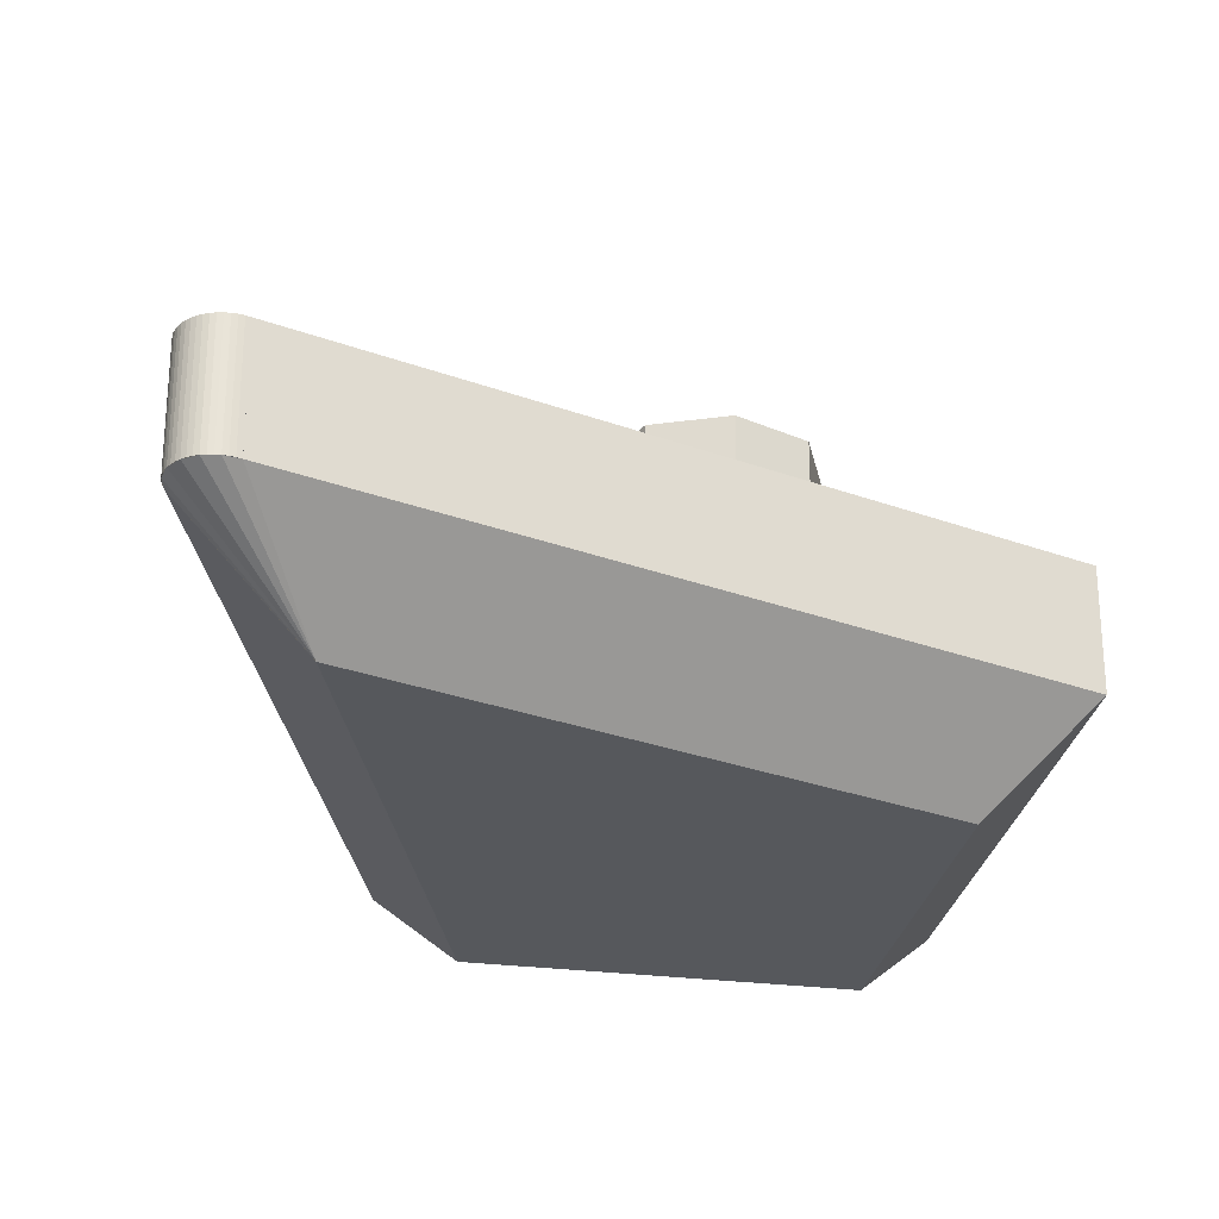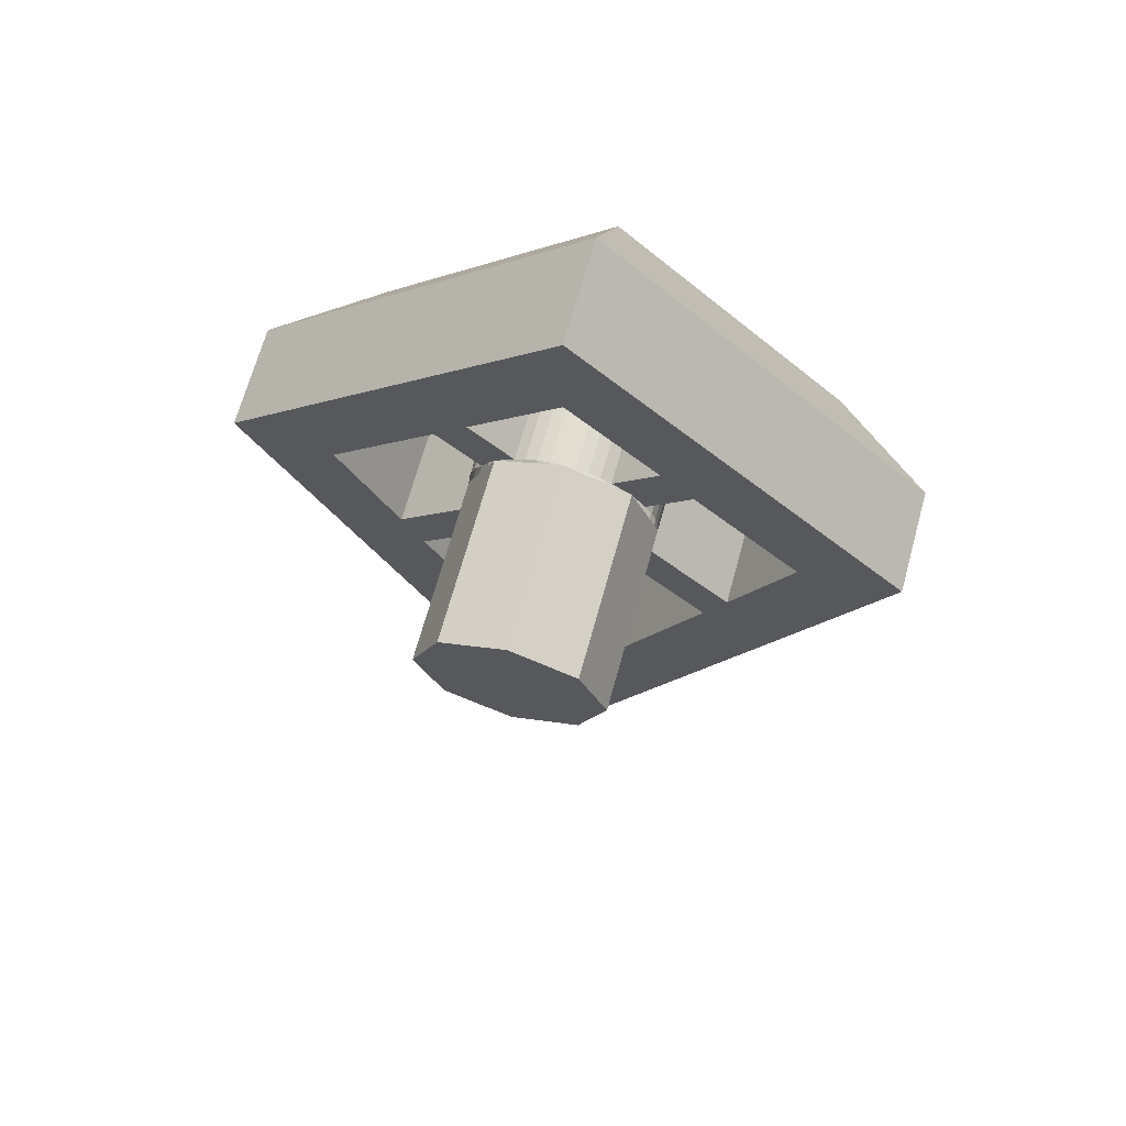
<metadata>
{"format":"obj","ext":"obj","renderer":"f3d","projection":"perspective","resolution":1024,"background":"white","views":[{"elev":-28.3,"azim":-145.8,"up":"+Y"},{"elev":67.8,"azim":-164.6,"up":"+Z"}]}
</metadata>
<code>
v 0.1414 0 0.1414
v 0.2 0 0
v 0.2 0.4 0
v 0.1414 0.4 0.1414
v 0 0 0.2
v 0.1414 0 0.1414
v 0.1414 0.4 0.1414
v 0 0.4 0.2
v -0.1414 0 0.1414
v 0 0 0.2
v 0 0.4 0.2
v -0.1414 0.4 0.1414
v -0.2 0 0
v -0.1414 0 0.1414
v -0.1414 0.4 0.1414
v -0.2 0.4 0
v -0.1414 0 -0.1414
v -0.2 0 0
v -0.2 0.4 0
v -0.1414 0.4 -0.1414
v 0 0 -0.2
v -0.1414 0 -0.1414
v -0.1414 0.4 -0.1414
v 0 0.4 -0.2
v 0.1414 0 -0.1414
v 0 0 -0.2
v 0 0.4 -0.2
v 0.1414 0.4 -0.1414
v 0.2 0 0
v 0.1414 0 -0.1414
v 0.1414 0.4 -0.1414
v 0.2 0.4 0
v 0 0.4 0
v 0.2 0.4 0
v 0.1414 0.4 0.1414
v 0 0.4 0
v 0.1414 0.4 0.1414
v 0 0.4 0.2
v 0 0.4 0
v 0 0.4 0.2
v -0.1414 0.4 0.1414
v 0 0.4 0
v -0.1414 0.4 0.1414
v -0.2 0.4 0
v 0 0.4 0
v -0.2 0.4 0
v -0.1414 0.4 -0.1414
v 0 0.4 0
v -0.1414 0.4 -0.1414
v 0 0.4 -0.2
v 0 0.4 0
v 0 0.4 -0.2
v 0.1414 0.4 -0.1414
v 0 0.4 0
v 0.1414 0.4 -0.1414
v 0.2 0.4 0
v 0 0 0.4596
v -0.1945 0 0.2651
v 0 0 0.7071
v 0.1945 0 0.2651
v 0 0 0.4596
v 0 0 0.7071
v 0.1945 0 0.2651
v 0 0 0.7071
v 0.7071 0 0
v 0.2651 0 0.1945
v 0 0 0.7071
v -0.1945 0 0.2651
v -0.2651 0 0.1945
v -0.7071 0 0
v -0.2651 0 0.1945
v -0.4942 0 -0.0346
v -0.7071 0 0
v -0.4942 0 -0.0346
v -0.3645 0 -0.2939
v -0.7071 0 0
v 0.7071 0 0
v 0.3645 0 -0.2939
v 0.4942 0 -0.0346
v 0.7071 0 0
v 0.4942 0 -0.0346
v 0.2651 0 0.1945
v 0.0693 0 -1.275
v 0 0 -1.322
v 0 0 -1.023
v 0.3174 0 -0.3881
v 0.3174 0 -0.3881
v 0.3645 0 -0.2939
v 0.7071 0 0
v 0.0693 0 -1.275
v 0 0 -1.023
v 0 0 -1.322
v -0.0693 0 -1.275
v -0.3174 0 -0.3881
v -0.3174 0 -0.3881
v -0.0693 0 -1.275
v -0.7071 0 0
v -0.3645 0 -0.2939
v 0 0 -1.322
v 0.009787 0 -1.321
v 0.01941 0 -1.319
v 0 0 -1.322
v 0.01941 0 -1.319
v 0.0287 0 -1.316
v 0 0 -1.322
v 0.0287 0 -1.316
v 0.0375 0 -1.312
v 0 0 -1.322
v 0.0375 0 -1.312
v 0.04566 0 -1.306
v 0 0 -1.322
v 0.04566 0 -1.306
v 0.05303 0 -1.3
v 0 0 -1.322
v 0.05303 0 -1.3
v 0.05951 0 -1.292
v 0 0 -1.322
v 0.05951 0 -1.292
v 0.06495 0 -1.284
v 0 0 -1.322
v 0.06495 0 -1.284
v 0.06929 0 -1.275
v 0 0 -1.322
v -0.009787 0 -1.321
v -0.01941 0 -1.319
v 0 0 -1.322
v -0.01941 0 -1.319
v -0.0287 0 -1.316
v 0 0 -1.322
v -0.0287 0 -1.316
v -0.0375 0 -1.312
v 0 0 -1.322
v -0.0375 0 -1.312
v -0.04566 0 -1.306
v 0 0 -1.322
v -0.04566 0 -1.306
v -0.05303 0 -1.3
v 0 0 -1.322
v -0.05303 0 -1.3
v -0.05951 0 -1.292
v 0 0 -1.322
v -0.05951 0 -1.292
v -0.06495 0 -1.284
v 0 0 -1.322
v -0.06495 0 -1.284
v -0.06929 0 -1.275
v 0.1698 0 -0.09905
v 0.3645 0 -0.2939
v 0.1414 0 -0.1414
v 0.3645 0 -0.2939
v 0.3174 0 -0.3881
v 0.09905 0 -0.1698
v 0.1414 0 -0.1414
v -0.3645 0 -0.2939
v -0.1414 0 -0.1414
v -0.09905 0 -0.1698
v -0.3174 0 -0.3881
v -0.1414 0 -0.1414
v -0.3645 0 -0.2939
v -0.1698 0 -0.09905
v -0.1414 0 0.1414
v -0.1698 0 0.09905
v -0.2651 0 0.1945
v -0.09905 0 0.1698
v -0.1414 0 0.1414
v -0.2651 0 0.1945
v -0.1945 0 0.2651
v 0.1698 0 0.09905
v 0.1414 0 0.1414
v 0.2651 0 0.1945
v 0.2651 0 0.1945
v 0.1414 0 0.1414
v 0.09905 0 0.1698
v 0.1945 0 0.2651
v 0.1932 0 -0.05176
v 0.1932 -0.225 -0.05176
v 0.1848 -0.225 -0.07654
v 0.1848 0 -0.07654
v 0.1983 0 -0.0261
v 0.1983 -0.225 -0.0261
v 0.1932 -0.225 -0.05176
v 0.1932 0 -0.05176
v 0.2 0 2e-06
v 0.2 -0.225 2e-06
v 0.1983 -0.225 -0.0261
v 0.1983 0 -0.0261
v 0.1983 0 0.02611
v 0.1983 -0.225 0.02611
v 0.2 -0.225 2e-06
v 0.2 0 2e-06
v 0.1932 0 0.05177
v 0.1932 -0.225 0.05177
v 0.1983 -0.225 0.02611
v 0.1983 0 0.02611
v 0.1848 0 0.07654
v 0.1848 -0.225 0.07654
v 0.1932 -0.225 0.05177
v 0.1932 0 0.05177
v -0.1932 0 0.05176
v -0.1932 -0.225 0.05176
v -0.1848 -0.225 0.07654
v -0.1848 0 0.07654
v -0.1983 0 0.0261
v -0.1983 -0.225 0.0261
v -0.1932 -0.225 0.05176
v -0.1932 0 0.05176
v -0.2 0 -2e-06
v -0.2 -0.225 -2e-06
v -0.1983 -0.225 0.0261
v -0.1983 0 0.0261
v -0.1983 0 -0.02611
v -0.1983 -0.225 -0.02611
v -0.2 -0.225 -2e-06
v -0.2 0 -2e-06
v -0.1932 0 -0.05177
v -0.1932 -0.225 -0.05177
v -0.1983 -0.225 -0.02611
v -0.1983 0 -0.02611
v -0.1848 0 -0.07654
v -0.1848 -0.225 -0.07654
v -0.1932 -0.225 -0.05177
v -0.1932 0 -0.05177
v 0.05176 0 0.1932
v 0.05176 -0.225 0.1932
v 0.07654 -0.225 0.1848
v 0.07654 0 0.1848
v 0.0261 0 0.1983
v 0.0261 -0.225 0.1983
v 0.05176 -0.225 0.1932
v 0.05176 0 0.1932
v -2e-06 0 0.2
v -2e-06 -0.225 0.2
v 0.0261 -0.225 0.1983
v 0.0261 0 0.1983
v -0.02611 0 0.1983
v -0.02611 -0.225 0.1983
v -2e-06 -0.225 0.2
v -2e-06 0 0.2
v -0.05177 0 0.1932
v -0.05177 -0.225 0.1932
v -0.02611 -0.225 0.1983
v -0.02611 0 0.1983
v -0.07654 0 0.1848
v -0.07654 -0.225 0.1848
v -0.05177 -0.225 0.1932
v -0.05177 0 0.1932
v -0.05176 0 -0.1932
v -0.05176 -0.225 -0.1932
v -0.07654 -0.225 -0.1848
v -0.07654 0 -0.1848
v -0.0261 0 -0.1983
v -0.0261 -0.225 -0.1983
v -0.05176 -0.225 -0.1932
v -0.05176 0 -0.1932
v 2e-06 0 -0.2
v 2e-06 -0.225 -0.2
v -0.0261 -0.225 -0.1983
v -0.0261 0 -0.1983
v 0.02611 0 -0.1983
v 0.02611 -0.225 -0.1983
v 2e-06 -0.225 -0.2
v 2e-06 0 -0.2
v 0.05177 0 -0.1932
v 0.05177 -0.225 -0.1932
v 0.02611 -0.225 -0.1983
v 0.02611 0 -0.1983
v 0.07654 0 -0.1848
v 0.07654 -0.225 -0.1848
v 0.05177 -0.225 -0.1932
v 0.05177 0 -0.1932
v 0.1945 0 0.2651
v 0.1945 -0.225 0.2651
v 0 -0.225 0.4596
v 0 0 0.4596
v 0.1945 0 0.2651
v 0.09905 0 0.1698
v 0.09905 -0.225 0.1698
v 0.1945 -0.225 0.2651
v 0.07654 0 0.1848
v 0.07654 -0.225 0.1848
v 0.09905 -0.225 0.1698
v 0.09905 0 0.1698
v 0.1698 0 0.09905
v 0.1698 -0.225 0.09905
v 0.1847 -0.225 0.07655
v 0.1847 0 0.07655
v 0.2651 -0.225 0.1945
v 0.1698 -0.225 0.09905
v 0.1698 0 0.09905
v 0.2651 0 0.1945
v 0.4942 0 -0.0346
v 0.4942 -0.225 -0.0346
v 0.2651 -0.225 0.1945
v 0.2651 0 0.1945
v 0.4942 0 -0.0346
v 0.3645 0 -0.2939
v 0.3645 -0.225 -0.2939
v 0.4942 -0.225 -0.0346
v 0.3645 0 -0.2939
v 0.1698 0 -0.09905
v 0.1698 -0.225 -0.09905
v 0.3645 -0.225 -0.2939
v 0.1698 -0.225 -0.09905
v 0.1698 0 -0.09905
v 0.1848 0 -0.07655
v 0.1848 -0.225 -0.07655
v 0.09905 -0.225 -0.1698
v 0.07655 -0.225 -0.1847
v 0.07655 0 -0.1848
v 0.09905 0 -0.1698
v 0.3174 0 -0.3881
v 0.3174 -0.225 -0.3881
v 0.09905 -0.225 -0.1697
v 0.09905 0 -0.1697
v 0 0 -1.023
v 0 -0.225 -1.023
v 0.3174 -0.225 -0.3881
v 0.3174 0 -0.3881
v 0 0 0.4596
v -0.1945 0 0.2651
v -0.1945 -0.225 0.2651
v 0 -0.225 0.4596
v -0.1945 0 0.2651
v -0.09905 0 0.1698
v -0.09905 -0.225 0.1698
v -0.1945 -0.225 0.2651
v -0.09905 -0.225 0.1698
v -0.07654 -0.225 0.1848
v -0.07654 0 0.1848
v -0.09905 0 0.1698
v -0.1847 -0.225 0.07655
v -0.1698 -0.225 0.09905
v -0.1698 0 0.09905
v -0.1847 0 0.07655
v -0.2651 -0.225 0.1945
v -0.1698 -0.225 0.09905
v -0.1698 0 0.09905
v -0.2651 0 0.1945
v -0.4942 0 -0.0346
v -0.4942 -0.225 -0.0346
v -0.2651 -0.225 0.1945
v -0.2651 0 0.1945
v -0.4942 0 -0.0346
v -0.3645 0 -0.2939
v -0.3645 -0.225 -0.2939
v -0.4942 -0.225 -0.0346
v -0.3645 0 -0.2939
v -0.1698 0 -0.09905
v -0.1698 -0.225 -0.09905
v -0.3645 -0.225 -0.2939
v -0.1848 0 -0.07655
v -0.1698 0 -0.09905
v -0.1698 -0.225 -0.09905
v -0.1848 -0.225 -0.07655
v -0.07655 0 -0.1848
v -0.07655 -0.225 -0.1847
v -0.09905 -0.225 -0.1698
v -0.09905 0 -0.1698
v -0.3174 0 -0.3881
v -0.3174 -0.225 -0.3881
v -0.09905 -0.225 -0.1697
v -0.09905 0 -0.1697
v 0 0 -1.023
v -0.3174 0 -0.3881
v -0.3174 -0.225 -0.3881
v 0 -0.225 -1.023
v 0.1932 -0.225 -0.05176
v 0.1848 -0.225 -0.07654
v 0.2613 -0.225 0.1082
v 0.1983 -0.225 -0.0261
v 0.1932 -0.225 -0.05176
v 0.2613 -0.225 0.1082
v 0.2 -0.225 2e-06
v 0.1983 -0.225 -0.0261
v 0.2613 -0.225 0.1082
v 0.1983 -0.225 0.02611
v 0.2 -0.225 2e-06
v 0.2613 -0.225 0.1082
v 0.1932 -0.225 0.05177
v 0.1983 -0.225 0.02611
v 0.2613 -0.225 0.1082
v 0.1848 -0.225 0.07654
v 0.1932 -0.225 0.05177
v 0.2613 -0.225 0.1082
v -0.1932 -0.225 0.05176
v -0.1848 -0.225 0.07654
v -0.2613 -0.225 -0.1082
v -0.1983 -0.225 0.0261
v -0.1932 -0.225 0.05176
v -0.2613 -0.225 -0.1082
v -0.2 -0.225 -2e-06
v -0.1983 -0.225 0.0261
v -0.2613 -0.225 -0.1082
v -0.1983 -0.225 -0.02611
v -0.2 -0.225 -2e-06
v -0.2613 -0.225 -0.1082
v -0.1932 -0.225 -0.05177
v -0.1983 -0.225 -0.02611
v -0.2613 -0.225 -0.1082
v -0.1848 -0.225 -0.07654
v -0.1932 -0.225 -0.05177
v -0.2613 -0.225 -0.1082
v 0.05176 -0.225 0.1932
v 0.07654 -0.225 0.1848
v -0.1082 -0.225 0.2613
v 0.0261 -0.225 0.1983
v 0.05176 -0.225 0.1932
v -0.1082 -0.225 0.2613
v -2e-06 -0.225 0.2
v 0.0261 -0.225 0.1983
v -0.1082 -0.225 0.2613
v -0.02611 -0.225 0.1983
v -2e-06 -0.225 0.2
v -0.1082 -0.225 0.2613
v -0.05177 -0.225 0.1932
v -0.02611 -0.225 0.1983
v -0.1082 -0.225 0.2613
v -0.07654 -0.225 0.1848
v -0.05177 -0.225 0.1932
v -0.1082 -0.225 0.2613
v -0.05176 -0.225 -0.1932
v -0.07654 -0.225 -0.1848
v 0.1082 -0.225 -0.2613
v -0.0261 -0.225 -0.1983
v -0.05176 -0.225 -0.1932
v 0.1082 -0.225 -0.2613
v 2e-06 -0.225 -0.2
v -0.0261 -0.225 -0.1983
v 0.1082 -0.225 -0.2613
v 0.02611 -0.225 -0.1983
v 2e-06 -0.225 -0.2
v 0.1082 -0.225 -0.2613
v 0.05177 -0.225 -0.1932
v 0.02611 -0.225 -0.1983
v 0.1082 -0.225 -0.2613
v 0.07654 -0.225 -0.1848
v 0.05177 -0.225 -0.1932
v 0.1082 -0.225 -0.2613
v -0.1082 -0.225 0.2613
v -0.07655 -0.225 0.1848
v -0.09905 -0.225 0.1698
v -0.1945 -0.225 0.2651
v 0.1945 -0.225 0.2651
v 0.07654 -0.225 0.1848
v -0.1082 -0.225 0.2613
v 0 -0.225 0.4596
v -0.1082 -0.225 0.2613
v -0.1945 -0.225 0.2651
v 0 -0.225 0.4596
v 0.09905 -0.225 0.1698
v 0.07654 -0.225 0.1848
v 0.1945 -0.225 0.2651
v 0.1698 -0.225 -0.09905
v 0.1848 -0.225 -0.07654
v 0.3645 -0.225 -0.2939
v 0.2613 -0.225 0.1082
v 0.2651 -0.225 0.1945
v 0.4942 -0.225 -0.0346
v 0.2613 -0.225 0.1082
v 0.1847 -0.225 0.07655
v 0.1698 -0.225 0.09905
v 0.2651 -0.225 0.1945
v 0.1848 -0.225 -0.07654
v 0.2613 -0.225 0.1082
v 0.4942 -0.225 -0.0346
v 0.3645 -0.225 -0.2939
v -0.2613 -0.225 -0.1082
v -0.1848 -0.225 -0.07655
v -0.1698 -0.225 -0.09905
v -0.3645 -0.225 -0.2939
v -0.1848 -0.225 0.07654
v -0.2613 -0.225 -0.1082
v -0.4942 -0.225 -0.0346
v -0.2651 -0.225 0.1945
v -0.1698 -0.225 0.09905
v -0.1848 -0.225 0.07654
v -0.2651 -0.225 0.1945
v -0.4942 -0.225 -0.0346
v -0.2613 -0.225 -0.1082
v -0.3645 -0.225 -0.2939
v 0.1082 -0.225 -0.2613
v 0.07655 -0.225 -0.1847
v 0.09905 -0.225 -0.1698
v 0.3174 -0.225 -0.3881
v 0.1082 -0.225 -0.2613
v 0.3174 -0.225 -0.3881
v 0 -0.225 -1.023
v -0.3174 -0.225 -0.3881
v -0.09905 -0.225 -0.1698
v -0.07655 -0.225 -0.1847
v -0.3174 -0.225 -0.3881
v -0.3174 -0.225 -0.3881
v -0.07655 -0.225 -0.1847
v 0.1082 -0.225 -0.2613
v -0.7071 0 0
v -0.7071 -0.225 0
v 0 -0.225 0.7071
v 0 0 0.7071
v 0 -0.225 0.7071
v 0.7071 -0.225 0
v 0.7071 0 0
v 0 0 0.7071
v 0.7071 0 0
v 0.0693 0 -1.275
v 0.0693 -0.225 -1.275
v 0.7071 -0.225 0
v -0.7071 0 0
v -0.0693 0 -1.275
v -0.0693 -0.225 -1.275
v -0.7071 -0.225 0
v 0 -0.225 -1.322
v 0.009787 -0.225 -1.321
v 0.009787 0 -1.321
v 0 0 -1.322
v 0.009787 -0.225 -1.321
v 0.01941 -0.225 -1.319
v 0.01941 0 -1.319
v 0.009787 0 -1.321
v 0.01941 -0.225 -1.319
v 0.0287 -0.225 -1.316
v 0.0287 0 -1.316
v 0.01941 0 -1.319
v 0.0287 -0.225 -1.316
v 0.0375 -0.225 -1.312
v 0.0375 0 -1.312
v 0.0287 0 -1.316
v 0.0375 -0.225 -1.312
v 0.04566 -0.225 -1.306
v 0.04566 0 -1.306
v 0.0375 0 -1.312
v 0.04566 -0.225 -1.306
v 0.05303 -0.225 -1.3
v 0.05303 0 -1.3
v 0.04566 0 -1.306
v 0.05303 -0.225 -1.3
v 0.05951 -0.225 -1.292
v 0.05951 0 -1.292
v 0.05303 0 -1.3
v 0.05951 -0.225 -1.292
v 0.06495 -0.225 -1.284
v 0.06495 0 -1.284
v 0.05951 0 -1.292
v 0.06495 -0.225 -1.284
v 0.06929 -0.225 -1.275
v 0.06929 0 -1.275
v 0.06495 0 -1.284
v 0 -0.225 -1.322
v -0.009787 -0.225 -1.321
v -0.009787 0 -1.321
v 0 0 -1.322
v -0.009787 -0.225 -1.321
v -0.01941 -0.225 -1.319
v -0.01941 0 -1.319
v -0.009787 0 -1.321
v -0.01941 -0.225 -1.319
v -0.0287 -0.225 -1.316
v -0.0287 0 -1.316
v -0.01941 0 -1.319
v -0.0287 -0.225 -1.316
v -0.0375 -0.225 -1.312
v -0.0375 0 -1.312
v -0.0287 0 -1.316
v -0.0375 -0.225 -1.312
v -0.04566 -0.225 -1.306
v -0.04566 0 -1.306
v -0.0375 0 -1.312
v -0.04566 -0.225 -1.306
v -0.05303 -0.225 -1.3
v -0.05303 0 -1.3
v -0.04566 0 -1.306
v -0.05303 -0.225 -1.3
v -0.05951 -0.225 -1.292
v -0.05951 0 -1.292
v -0.05303 0 -1.3
v -0.05951 -0.225 -1.292
v -0.06495 -0.225 -1.284
v -0.06495 0 -1.284
v -0.05951 0 -1.292
v -0.06495 -0.225 -1.284
v -0.06929 -0.225 -1.275
v -0.06929 0 -1.275
v -0.06495 0 -1.284
v 0.4942 -0.4 -0.0346
v 0.7071 -0.225 0
v 0 -0.225 0.7071
v 0 -0.4 0.4596
v 0 -0.4 0.4596
v 0 -0.225 0.7071
v -0.7071 -0.225 0
v -0.4942 -0.4 -0.0346
v 0.4942 -0.4 -0.0346
v 0 -0.4 -1.023
v 0.0693 -0.225 -1.275
v 0.7071 -0.225 0
v -0.0693 -0.225 -1.275
v 0 -0.4 -1.023
v -0.4942 -0.4 -0.0346
v -0.7071 -0.225 0
v 0 -0.4 -1.022
v 0.0287 -0.225 -1.316
v 0 -0.225 -1.322
v 0 -0.4 -1.022
v 0.05303 -0.225 -1.3
v 0.0287 -0.225 -1.316
v 0 -0.4 -1.022
v 0.06929 -0.225 -1.275
v 0.05303 -0.225 -1.3
v 0 -0.4 -1.022
v -0.0287 -0.225 -1.316
v 0 -0.225 -1.322
v 0 -0.4 -1.022
v -0.05303 -0.225 -1.3
v -0.0287 -0.225 -1.316
v 0 -0.4 -1.022
v -0.06929 -0.225 -1.275
v -0.05303 -0.225 -1.3
v 0 -0.4 -1.023
v 0.4942 -0.4 -0.0346
v 0 -0.4 0.4596
v -0.4942 -0.4 -0.0346
g mesh2429461
f 1 2 3
f 3 4 1
f 5 6 7
f 7 8 5
f 9 10 11
f 11 12 9
f 13 14 15
f 15 16 13
f 17 18 19
f 19 20 17
f 21 22 23
f 23 24 21
f 25 26 27
f 27 28 25
f 29 30 31
f 31 32 29
g mesh2429463
f 33 35 34
f 36 38 37
f 39 41 40
f 42 44 43
f 45 47 46
f 48 50 49
f 51 53 52
f 54 56 55
g mesh2429466
f 57 58 59
f 60 61 62
f 63 64 65
f 65 66 63
f 67 68 69
f 69 70 67
f 71 72 73
f 74 75 76
f 77 78 79
f 80 81 82
f 83 84 85
f 85 86 83
f 87 88 89
f 89 90 87
f 91 92 93
f 93 94 91
f 95 96 97
f 97 98 95
g mesh2429467
f 99 101 100
f 102 104 103
f 105 107 106
f 108 110 109
f 111 113 112
f 114 116 115
f 117 119 118
f 120 122 121
g mesh2429469
f 123 124 125
f 126 127 128
f 129 130 131
f 132 133 134
f 135 136 137
f 138 139 140
f 141 142 143
f 144 145 146
g mesh2429471
f 147 148 149
f 150 151 152
f 152 153 150
f 154 155 156
f 156 157 154
f 158 159 160
f 161 162 163
f 164 165 166
f 166 167 164
f 168 169 170
f 171 172 173
f 173 174 171
g mesh2429473
f 175 176 177
f 177 178 175
f 179 180 181
f 181 182 179
f 183 184 185
f 185 186 183
f 187 188 189
f 189 190 187
f 191 192 193
f 193 194 191
f 195 196 197
f 197 198 195
g mesh2429475
f 199 200 201
f 201 202 199
f 203 204 205
f 205 206 203
f 207 208 209
f 209 210 207
f 211 212 213
f 213 214 211
f 215 216 217
f 217 218 215
f 219 220 221
f 221 222 219
g mesh2429477
f 223 224 225
f 225 226 223
f 227 228 229
f 229 230 227
f 231 232 233
f 233 234 231
f 235 236 237
f 237 238 235
f 239 240 241
f 241 242 239
f 243 244 245
f 245 246 243
g mesh2429479
f 247 248 249
f 249 250 247
f 251 252 253
f 253 254 251
f 255 256 257
f 257 258 255
f 259 260 261
f 261 262 259
f 263 264 265
f 265 266 263
f 267 268 269
f 269 270 267
g mesh2429481
f 271 272 273
f 273 274 271
g mesh2429483
f 275 276 277
f 277 278 275
f 279 280 281
f 281 282 279
f 283 284 285
f 285 286 283
g mesh2429485
f 287 288 289
f 289 290 287
g mesh2429487
f 291 292 293
f 293 294 291
g mesh2429489
f 295 296 297
f 297 298 295
g mesh2429491
f 299 300 301
f 301 302 299
f 303 304 305
f 305 306 303
f 307 308 309
f 309 310 307
g mesh2429493
f 311 312 313
f 313 314 311
g mesh2429495
f 315 316 317
f 317 318 315
g mesh2429498
f 319 321 320
f 321 319 322
g mesh2429500
f 323 325 324
f 325 323 326
f 327 328 329
f 329 330 327
f 331 332 333
f 333 334 331
g mesh2429502
f 335 337 336
f 337 335 338
g mesh2429504
f 339 341 340
f 341 339 342
g mesh2429506
f 343 345 344
f 345 343 346
g mesh2429508
f 347 349 348
f 349 347 350
f 351 352 353
f 353 354 351
f 355 356 357
f 357 358 355
g mesh2429510
f 359 361 360
f 361 359 362
g mesh2429512
f 363 364 365
f 365 366 363
g mesh2429515
f 367 369 368
f 370 372 371
f 373 375 374
f 376 378 377
f 379 381 380
f 382 384 383
g mesh2429517
f 385 387 386
f 388 390 389
f 391 393 392
f 394 396 395
f 397 399 398
f 400 402 401
g mesh2429519
f 403 405 404
f 406 408 407
f 409 411 410
f 412 414 413
f 415 417 416
f 418 420 419
g mesh2429521
f 421 423 422
f 424 426 425
f 427 429 428
f 430 432 431
f 433 435 434
f 436 438 437
g mesh2429523
f 439 440 441
f 441 442 439
f 443 444 445
f 445 446 443
f 447 448 449
f 450 451 452
f 453 454 455
f 456 457 458
f 459 460 461
f 461 462 459
f 463 464 465
f 465 466 463
f 467 468 469
f 469 470 467
f 471 472 473
f 473 474 471
f 475 476 477
f 478 479 480
f 481 482 483
f 483 484 481
f 485 486 487
f 487 488 485
f 489 490 491
f 492 493 494
g mesh2429529
f 495 496 497
f 497 498 495
g mesh2429531
f 499 500 501
f 501 502 499
g mesh2429533
f 503 505 504
f 505 503 506
g mesh2429535
f 507 508 509
f 509 510 507
g mesh2429540
f 511 513 512
f 513 511 514
f 515 517 516
f 517 515 518
f 519 521 520
f 521 519 522
f 523 525 524
f 525 523 526
f 527 529 528
f 529 527 530
f 531 533 532
f 533 531 534
f 535 537 536
f 537 535 538
f 539 541 540
f 541 539 542
f 543 545 544
f 545 543 546
g mesh2429545
f 547 548 549
f 549 550 547
f 551 552 553
f 553 554 551
f 555 556 557
f 557 558 555
f 559 560 561
f 561 562 559
f 563 564 565
f 565 566 563
f 567 568 569
f 569 570 567
f 571 572 573
f 573 574 571
f 575 576 577
f 577 578 575
f 579 580 581
f 581 582 579
g mesh2429547
f 583 584 585
f 585 586 583
f 587 588 589
f 589 590 587
f 591 592 593
f 593 594 591
f 595 596 597
f 597 598 595
g mesh2429549
f 599 601 600
f 602 604 603
f 605 607 606
g mesh2429551
f 608 609 610
f 611 612 613
f 614 615 616
f 617 618 619
f 619 620 617

</code>
